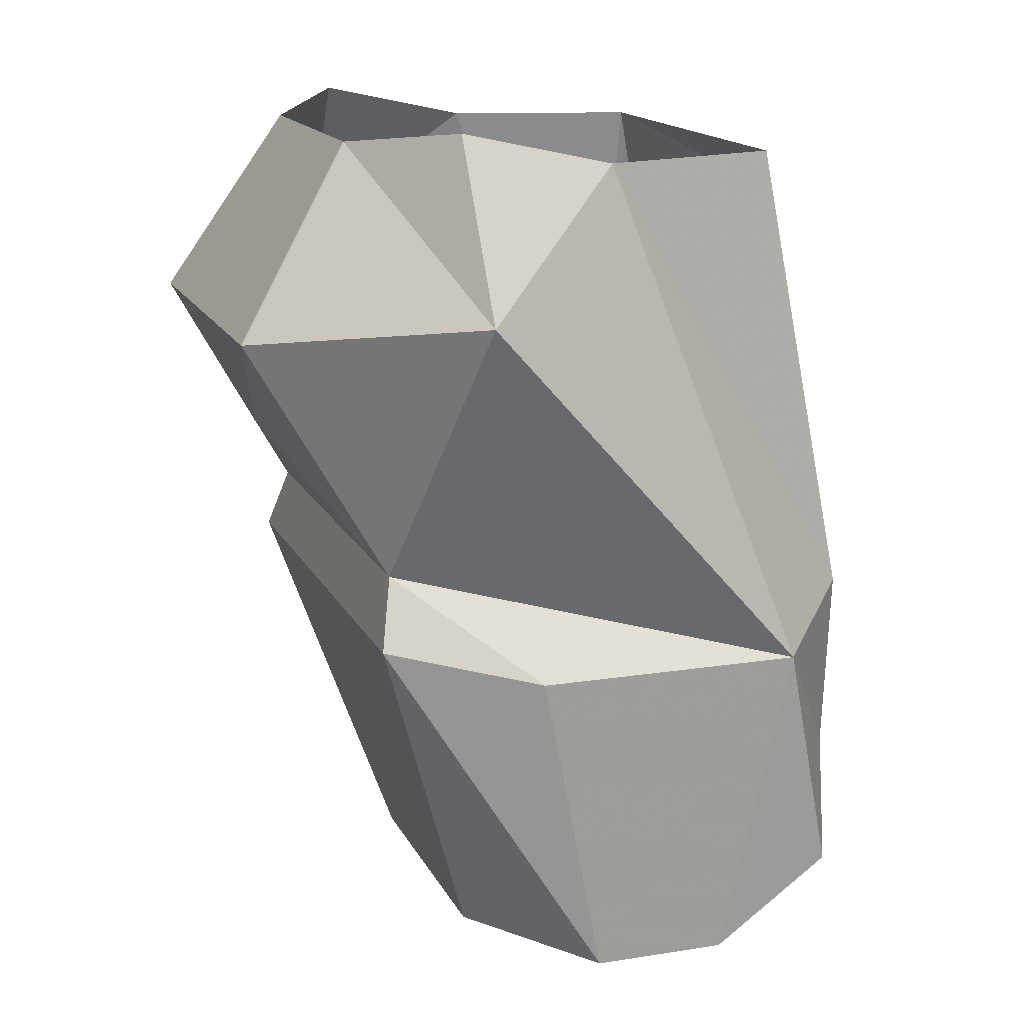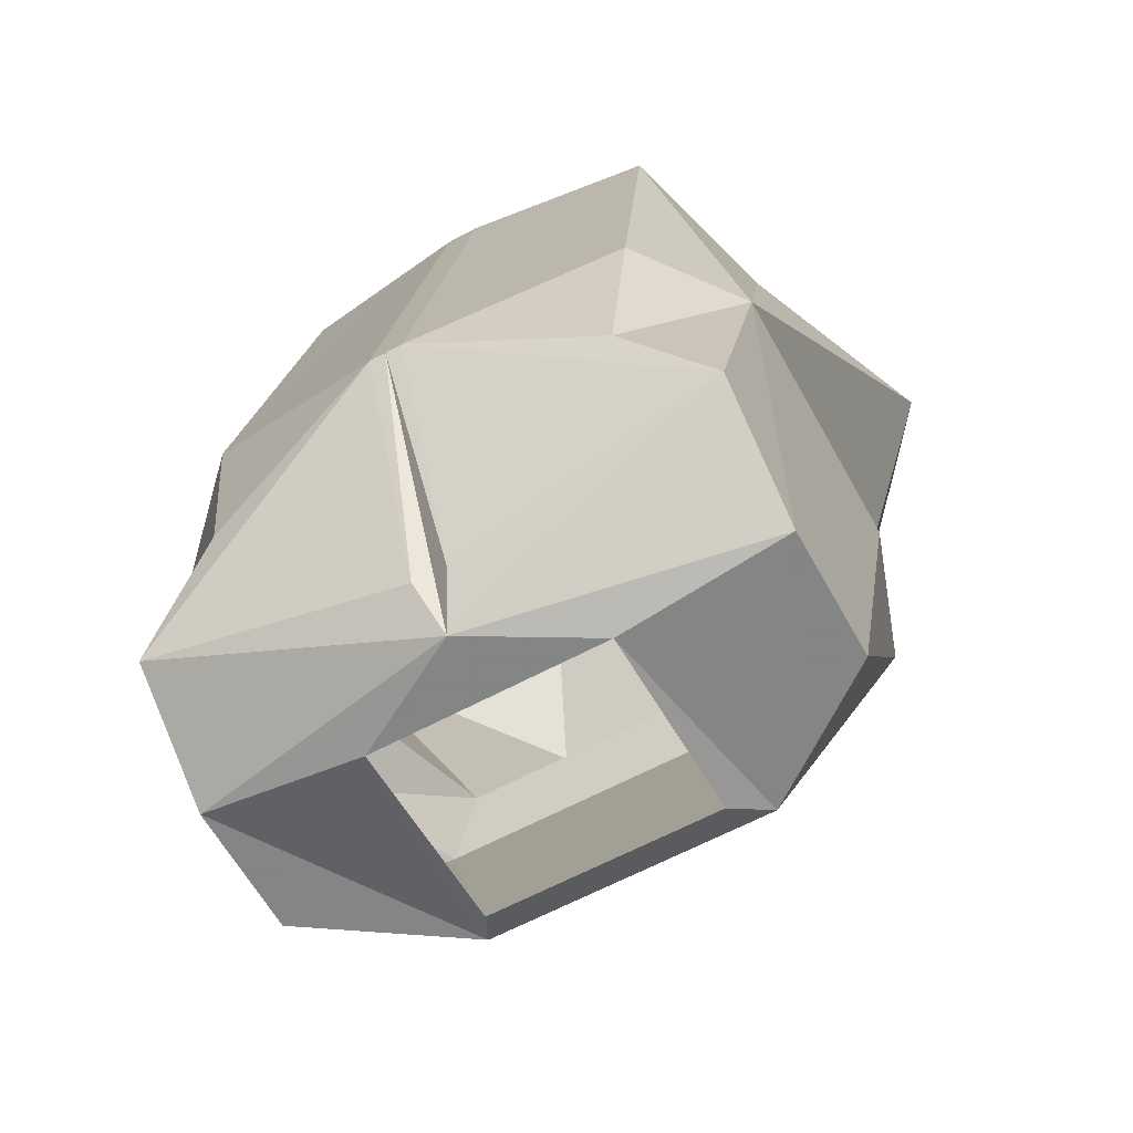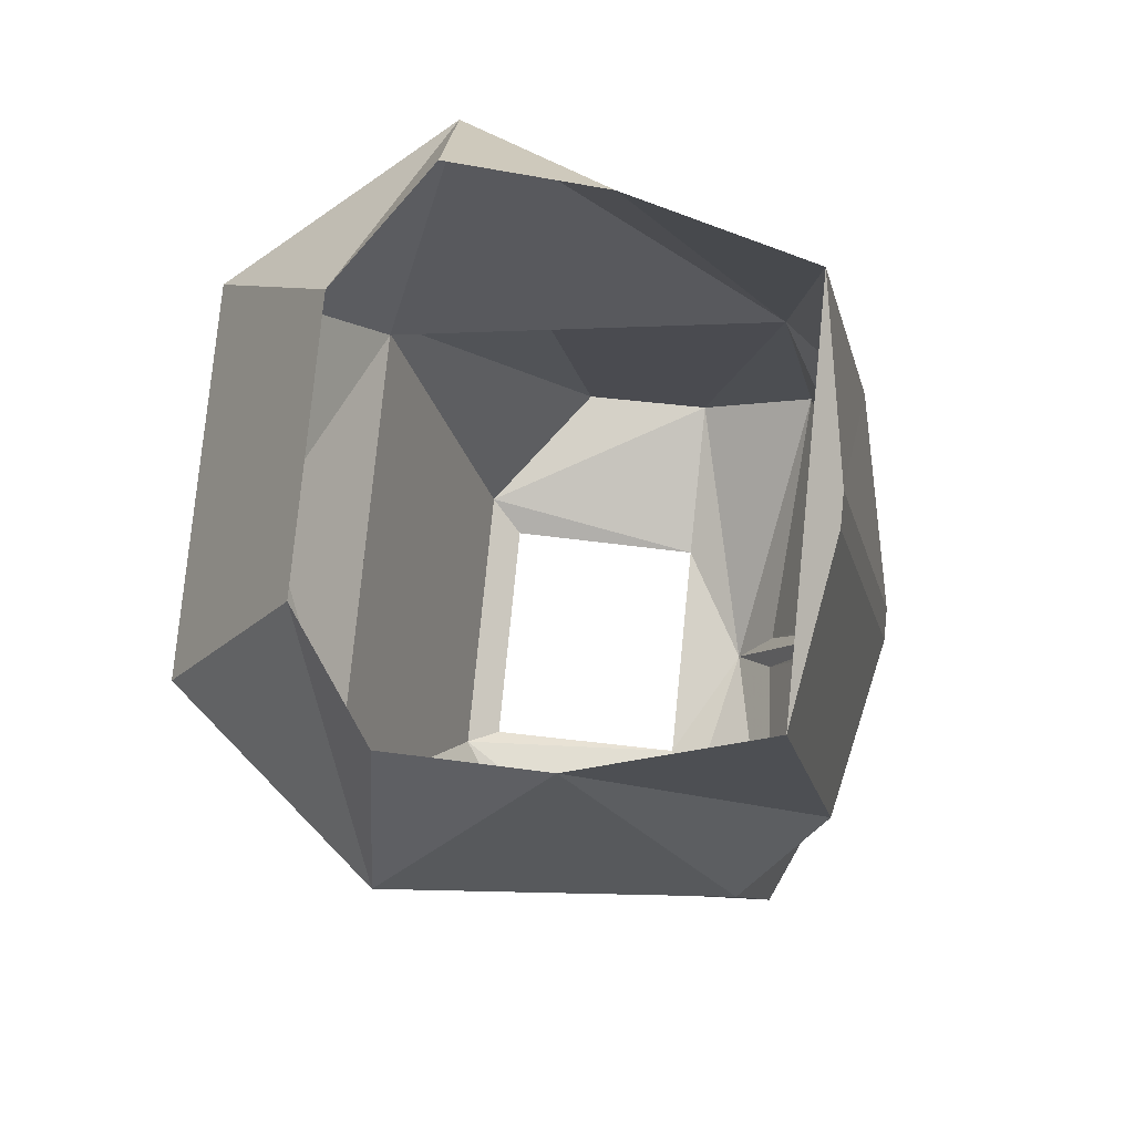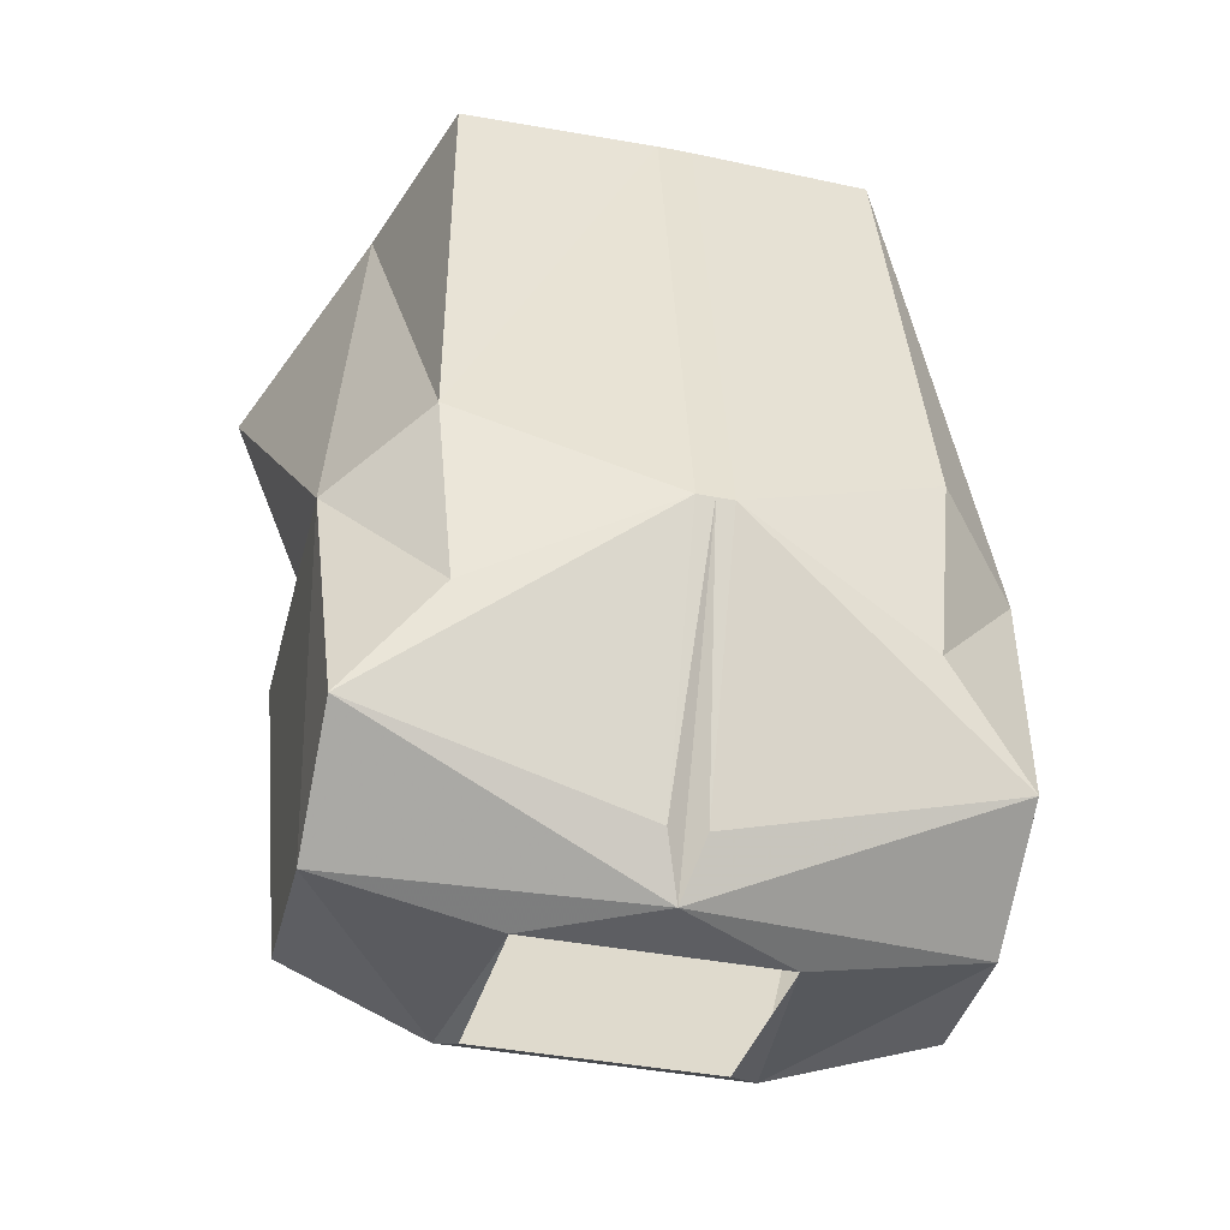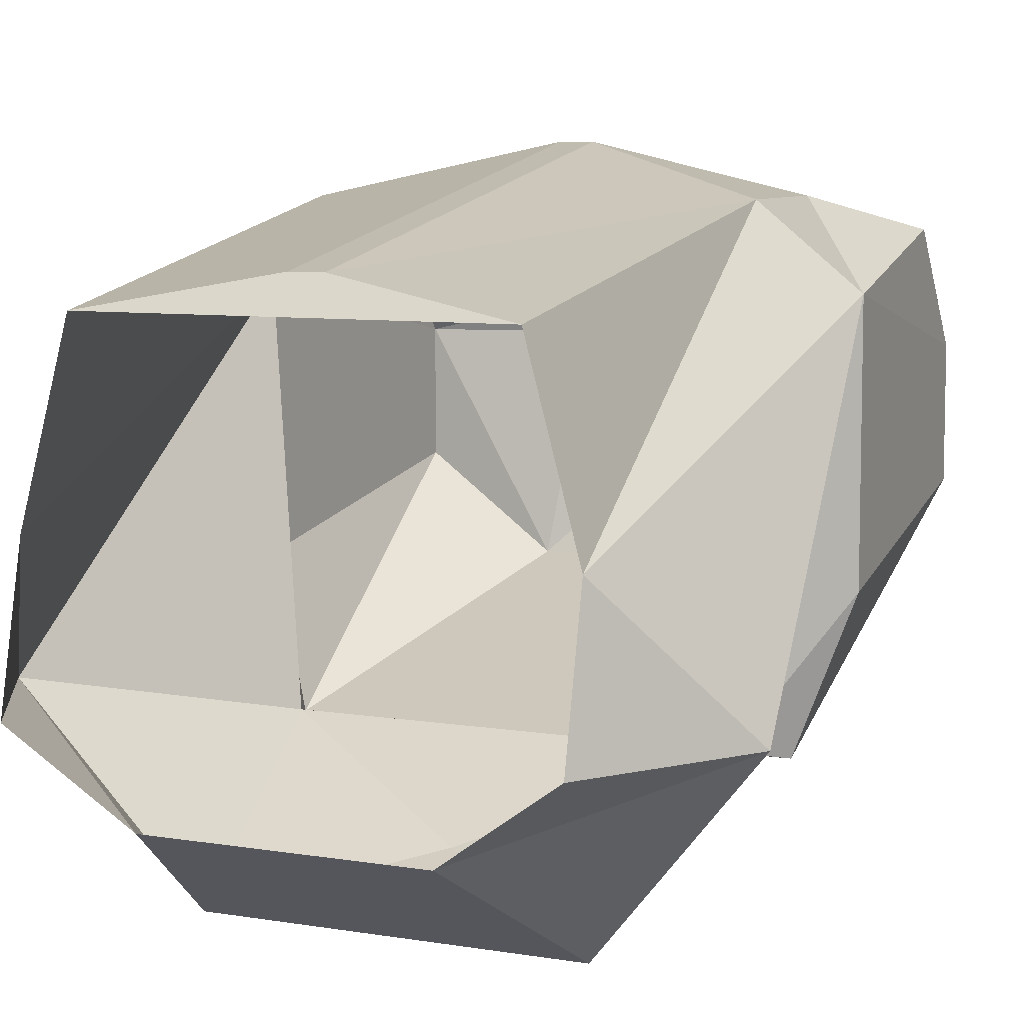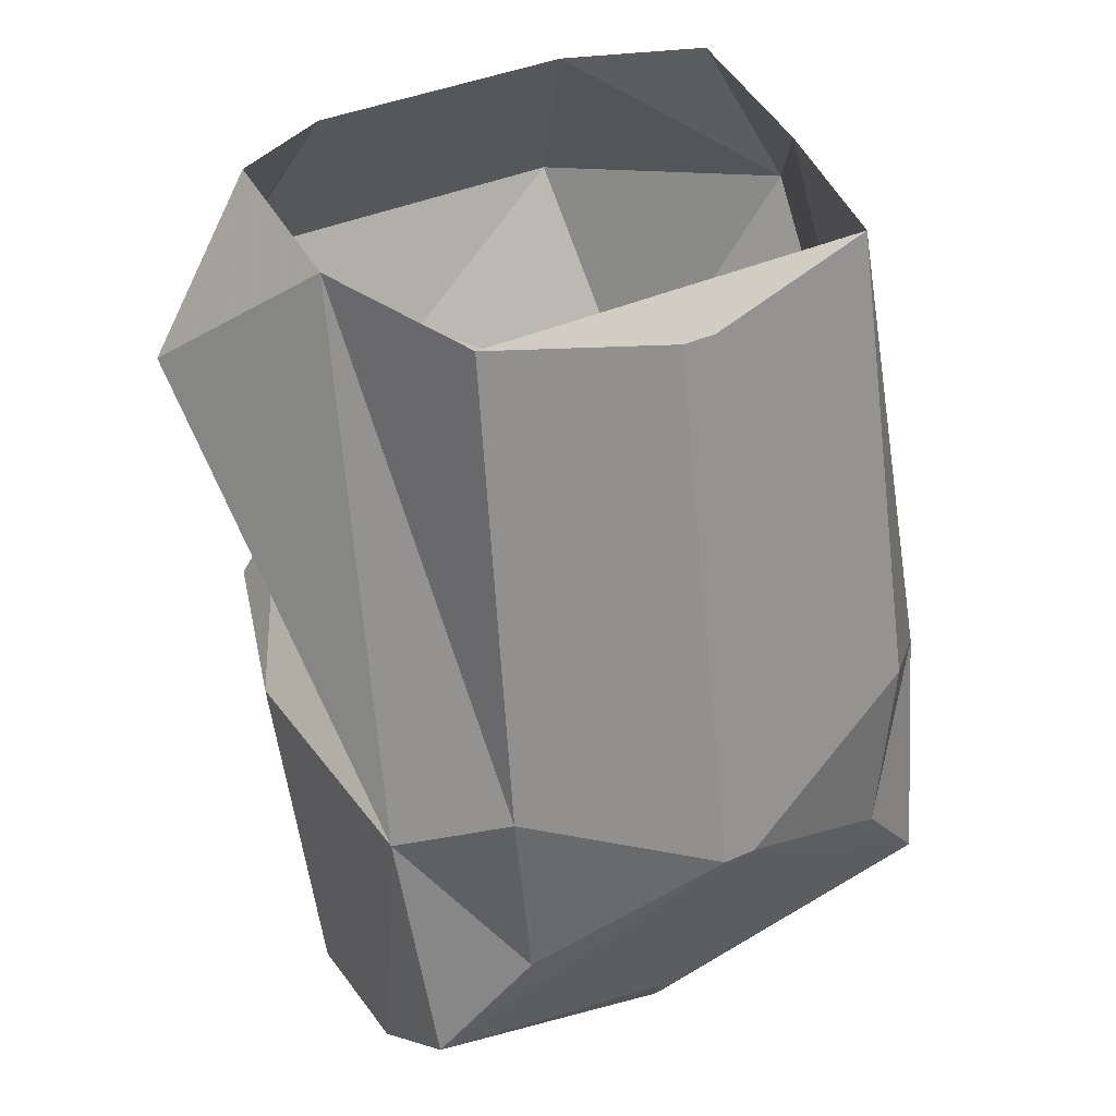
<metadata>
{"format":"obj","ext":"obj","renderer":"f3d","projection":"perspective","resolution":1024,"background":"white","views":[{"elev":15.5,"azim":-108.6,"up":"+Y"},{"elev":-61.6,"azim":28.8,"up":"+Y"},{"elev":79.0,"azim":-84.3,"up":"+Y"},{"elev":-38.9,"azim":-13.8,"up":"+Y"},{"elev":7.6,"azim":-154.8,"up":"+Z"},{"elev":35.9,"azim":-31.1,"up":"+Y"}]}
</metadata>
<code>
v 0.1406 -1.125 0.0625
v 0.1641 -0.9531 -0.09375
v 0.1172 -0.8906 -0.02344
v 0.09375 -0.8906 0.0625
v 0.1016 -1.102 0.1016
v 0.09375 -1.188 0.1016
v 0.1328 -1.234 0.08594
v 0.1328 -1.273 0.03125
v 0.1406 -1.125 -0.0625
v 0.1016 -1.078 -0.125
v 0.08594 -0.9688 -0.1875
v 0.0625 -0.8828 -0.1328
v 0.1172 -0.875 -0.09375
v -0.1016 -1.078 -0.125
v -0.1641 -0.9531 -0.09375
v -0.08594 -0.9688 -0.1875
v 0 -1.023 -0.1641
v 0 -1.078 -0.125
v 0 -1.109 -0.1328
v -0.1172 -1.109 -0.1328
v -0.1406 -1.125 -0.0625
v -0.1406 -1.125 0.0625
v -0.1172 -0.8906 -0.02344
v -0.1172 -0.875 -0.09375
v -0.0625 -0.8828 -0.1328
v 0.1172 -1.109 -0.1328
v 0.07031 -1.273 -0.07812
v -0.0625 -1.273 -0.07812
v -0.1328 -1.273 -0.03125
v -0.1328 -1.273 0.03125
v -0.1328 -1.234 0.08594
v -0.09375 -1.188 0.1016
v -0.1016 -1.102 0.1016
v -0.09375 -0.8906 0.0625
v -0.007812 -0.9062 0.07812
v 0.007812 -0.9062 0.07812
v 0.007812 -1.148 0.125
v 0.007812 -1.266 0.07812
v 0 -1.289 0.0625
v 0.05469 -1.289 0.03125
v 0.1328 -1.273 -0.03125
v 0 -0.9062 0.07812
v -0.007812 -1.266 0.07812
v 0 -1.148 0.125
v -0.007812 -1.148 0.125
v -0.05469 -1.289 0.03125
v 0.05469 -1.281 -0.0625
v -0.05469 -1.281 -0.0625
f 1 2 3
f 1 3 4
f 1 4 5
f 1 5 6
f 1 6 7
f 1 7 8
f 1 8 9
f 1 9 1
f 1 9 10
f 1 10 2
f 2 10 11
f 2 11 12
f 2 12 13
f 2 13 3
f 14 15 16
f 14 16 17
f 14 17 18
f 14 18 19
f 14 19 20
f 14 20 21
f 14 21 22
f 14 22 15
f 15 22 23
f 15 23 24
f 15 24 25
f 15 25 16
f 16 25 11
f 16 11 17
f 17 11 10
f 17 10 18
f 18 10 19
f 19 10 26
f 19 26 27
f 19 27 28
f 19 28 20
f 20 28 29
f 20 29 21
f 21 29 22
f 21 22 22
f 11 25 12
f 29 30 22
f 22 30 31
f 22 31 32
f 22 32 33
f 22 33 23
f 23 33 34
f 34 33 35
f 34 35 4
f 4 35 36
f 4 36 5
f 5 36 37
f 5 37 6
f 6 37 7
f 7 37 38
f 7 38 39
f 7 39 8
f 8 39 40
f 8 40 27
f 8 27 41
f 8 41 9
f 9 41 26
f 9 26 10
f 42 36 35
f 43 44 45
f 43 45 31
f 43 31 39
f 43 39 44
f 44 39 38
f 44 38 37
f 44 37 35
f 44 35 45
f 45 35 33
f 45 33 32
f 45 32 31
f 26 41 27
f 28 30 29
f 30 28 46
f 30 46 39
f 30 39 31
f 28 27 47
f 28 47 48
f 28 48 46
f 47 27 40
f 39 46 40
f 37 36 35

</code>
